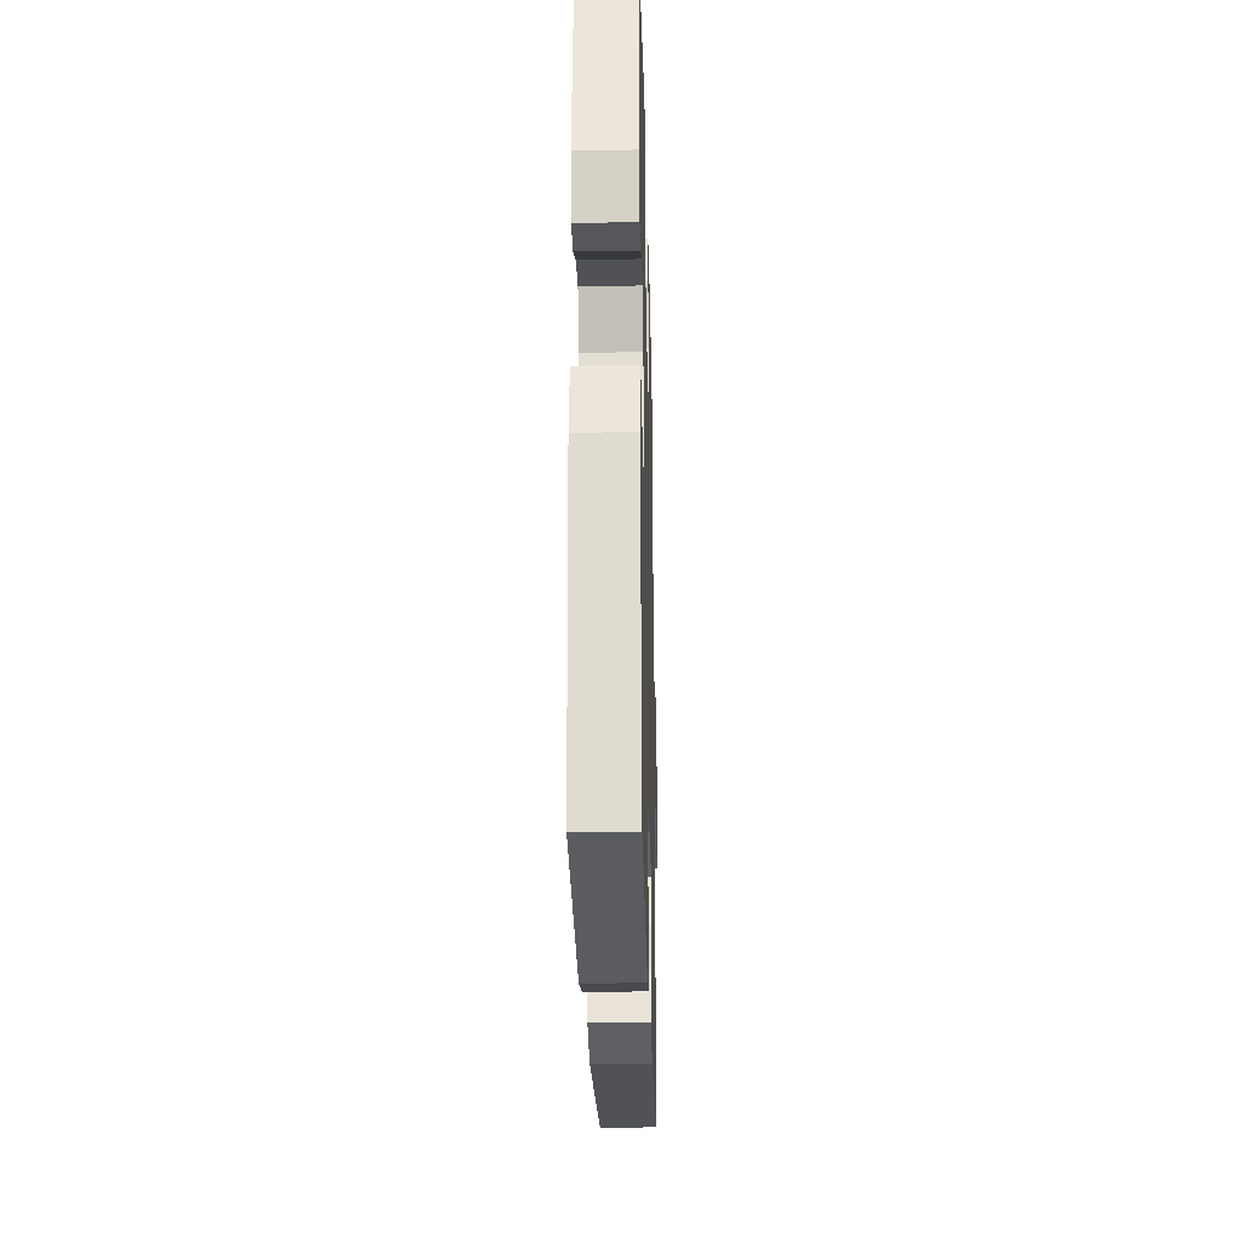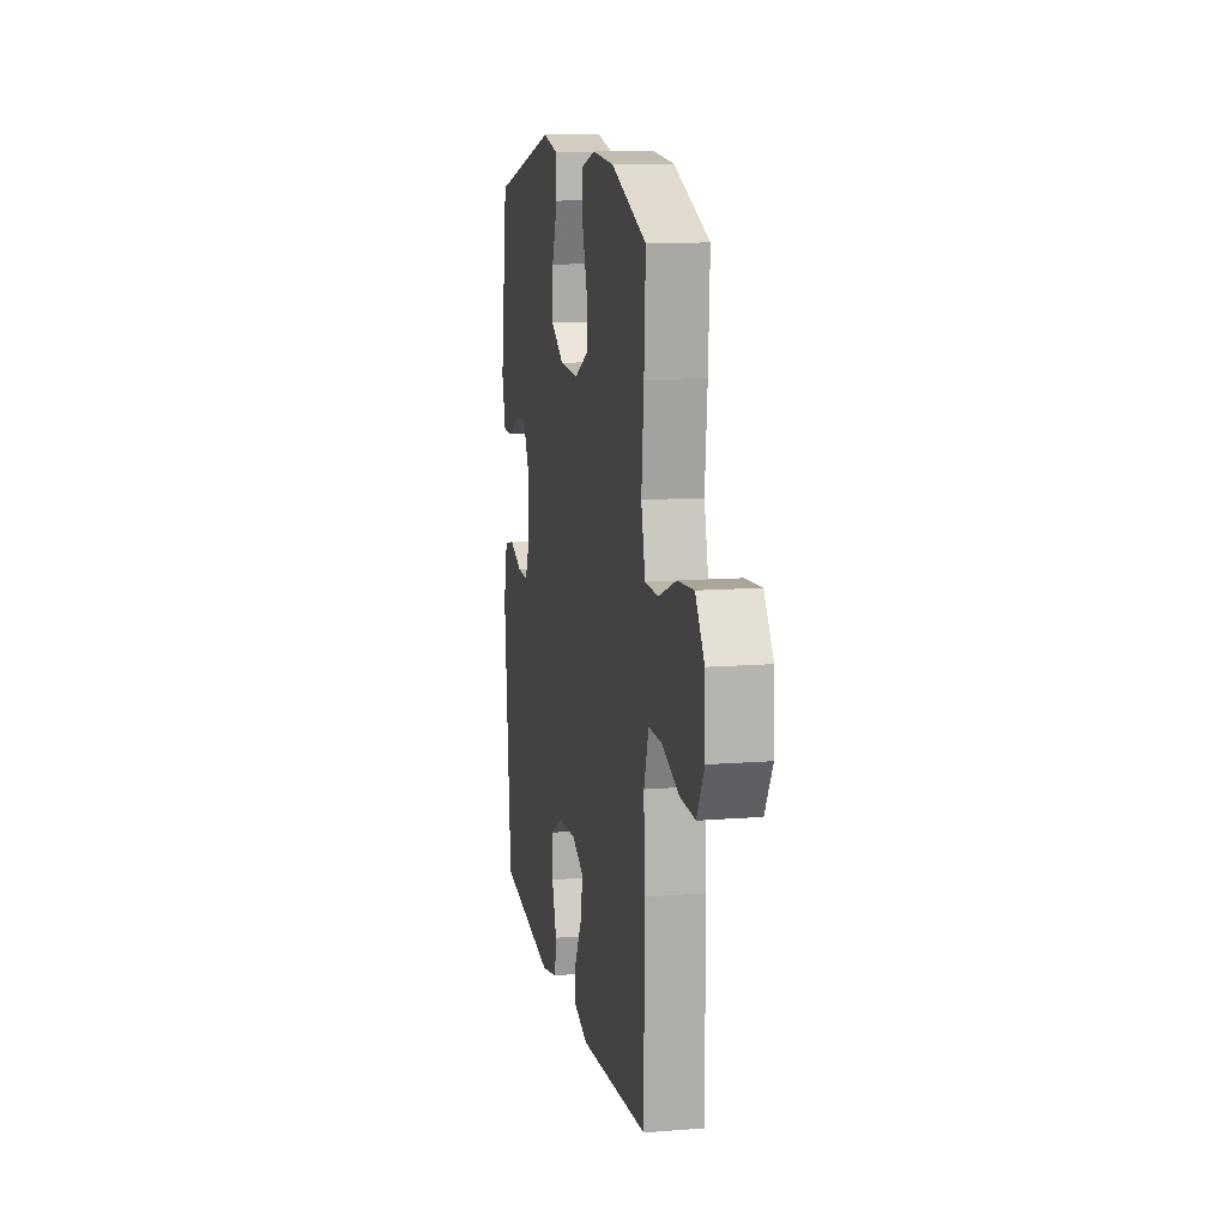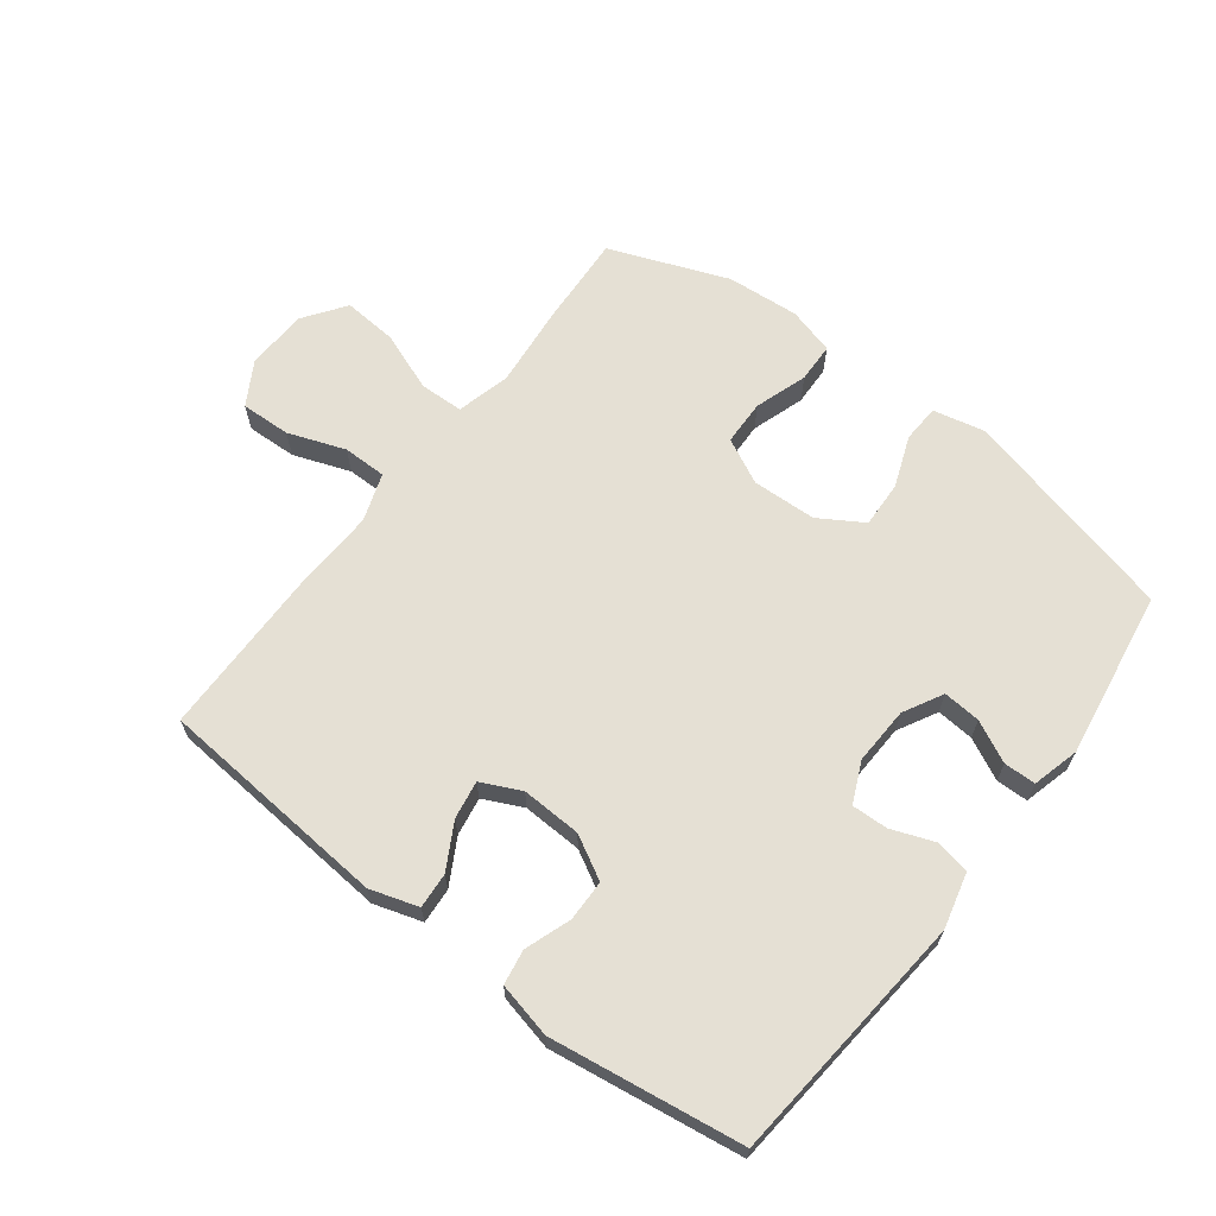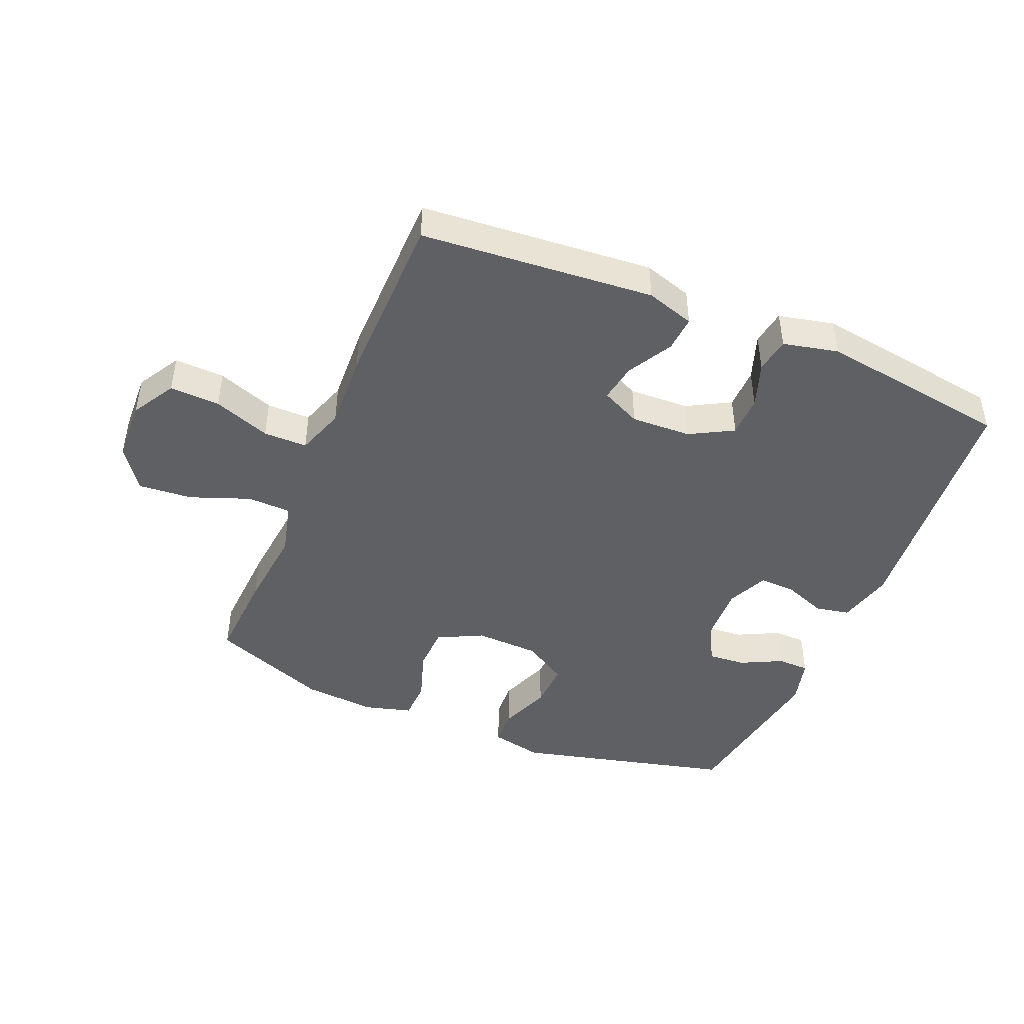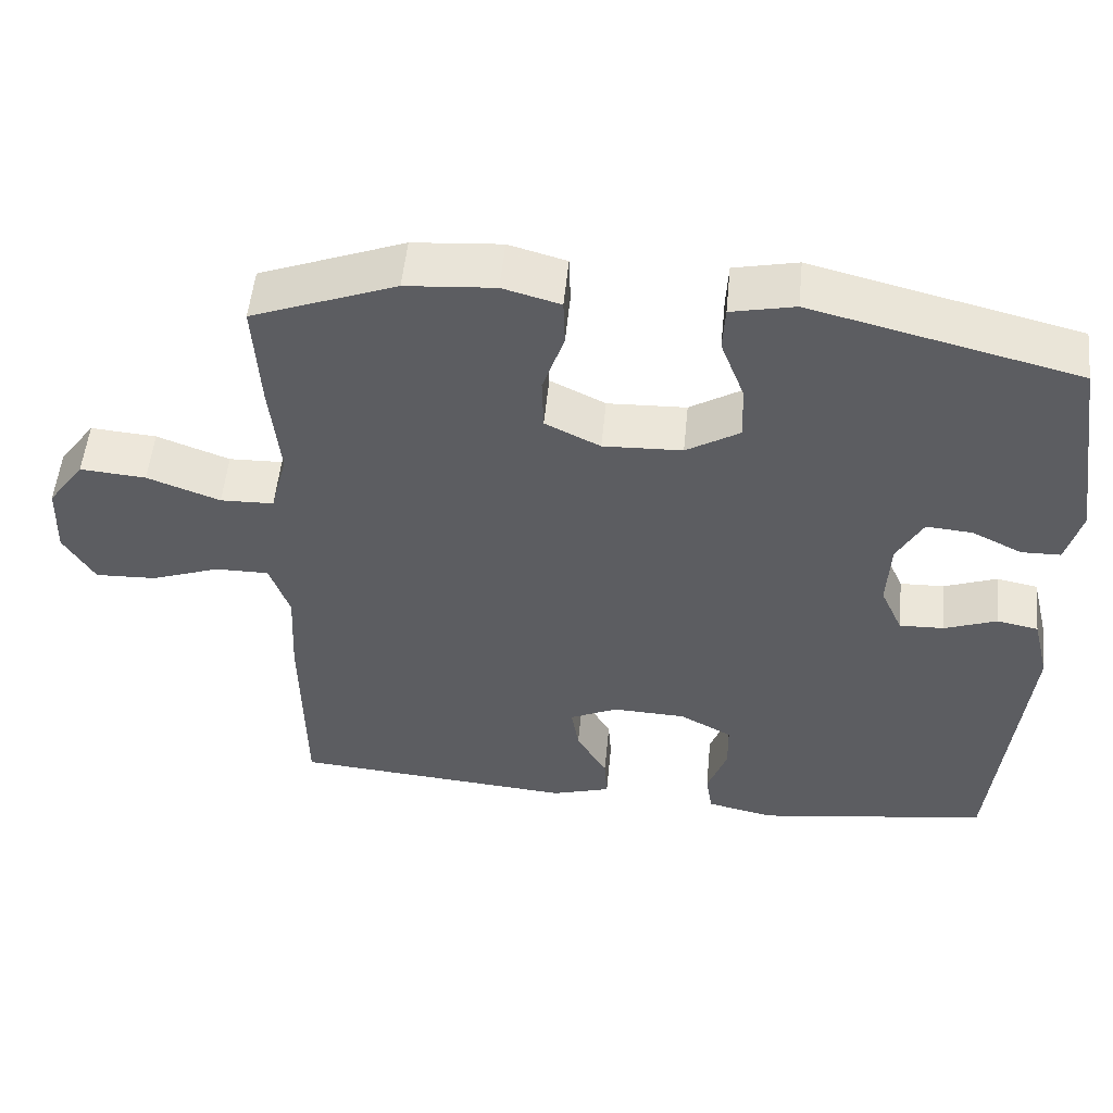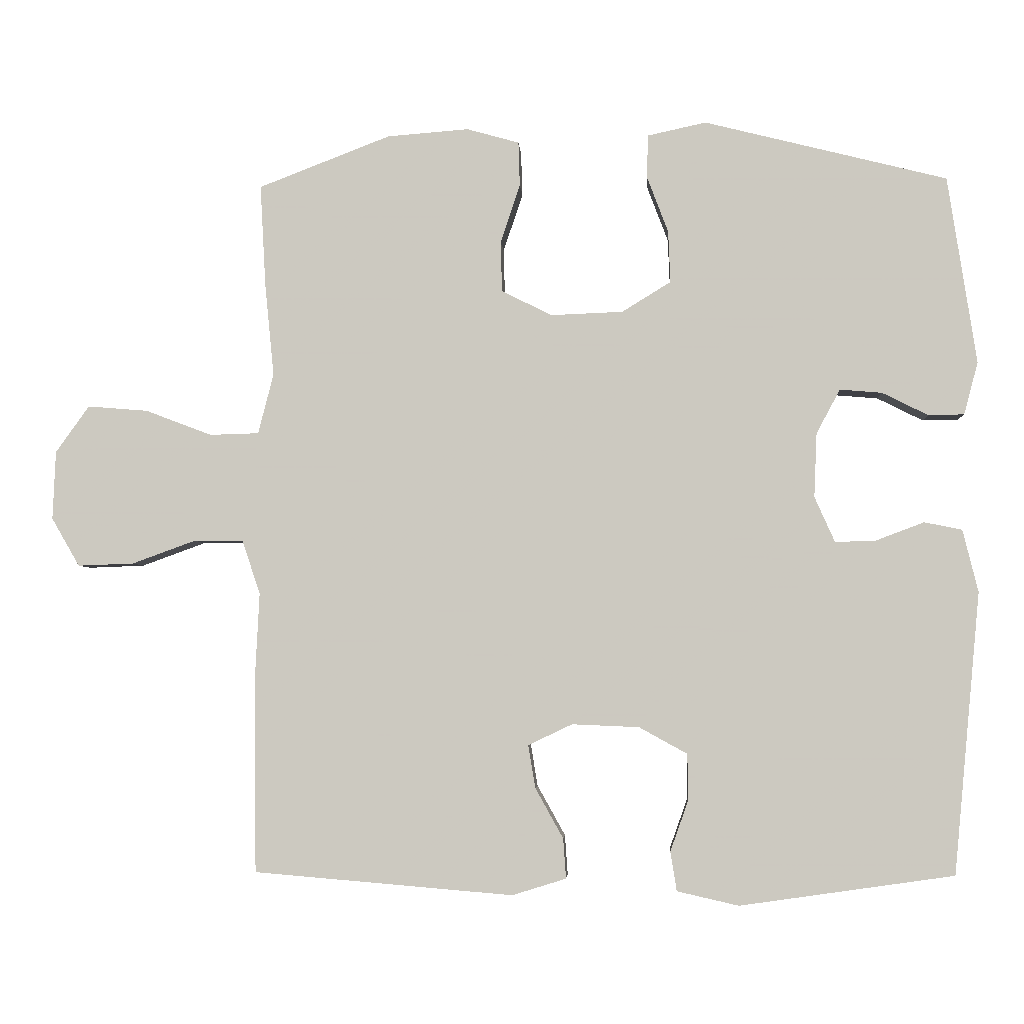
<metadata>
{"format":"obj","ext":"obj","renderer":"f3d","projection":"perspective","resolution":1024,"background":"white","views":[{"elev":-25.8,"azim":-88.6,"up":"+Z"},{"elev":12.1,"azim":79.3,"up":"+Z"},{"elev":65.4,"azim":-142.7,"up":"+Y"},{"elev":-45.2,"azim":157.2,"up":"+Y"},{"elev":53.3,"azim":-174.4,"up":"+Z"},{"elev":-3.9,"azim":-176.6,"up":"+Z"}]}
</metadata>
<code>
v 0.5 0.07 0.5
v 0.492 0.07 0.354
v 0.479 0.07 0.222
v 0.501 0.07 0.136
v 0.571 0.07 0.134
v 0.666 0.07 0.17
v 0.752 0.07 0.177
v 0.8 0.07 0.11
v 0.804 0.07 0.012
v 0.764 0.07 -0.057
v 0.684 0.07 -0.054
v 0.593 0.07 -0.021
v 0.523 0.07 -0.021
v 0.497 0.07 -0.098
v 0.503 0.07 -0.22
v 0.5 0.07 -0.5
v 0.129 0.07 -0.531
v 0.052 0.07 -0.507
v 0.056 0.07 -0.45
v 0.096 0.07 -0.378
v 0.106 0.07 -0.317
v 0.043 0.07 -0.287
v -0.053 0.07 -0.291
v -0.122 0.07 -0.329
v -0.123 0.07 -0.395
v -0.097 0.07 -0.468
v -0.106 0.07 -0.524
v -0.194 0.07 -0.544
v -0.5 0.07 -0.5
v -0.538 0.07 -0.098
v -0.516 0.07 -0.009
v -0.462 0.07 0.002
v -0.393 0.07 -0.024
v -0.335 0.07 -0.026
v -0.306 0.07 0.039
v -0.31 0.07 0.131
v -0.344 0.07 0.194
v -0.404 0.07 0.189
v -0.47 0.07 0.156
v -0.521 0.07 0.157
v -0.541 0.07 0.232
v -0.5 0.07 0.5
v -0.153 0.07 0.587
v -0.07 0.07 0.569
v -0.067 0.07 0.509
v -0.098 0.07 0.427
v -0.101 0.07 0.353
v -0.031 0.07 0.31
v 0.072 0.07 0.306
v 0.144 0.07 0.342
v 0.146 0.07 0.414
v 0.118 0.07 0.498
v 0.12 0.07 0.561
v 0.195 0.07 0.582
v 0.311 0.07 0.573
v 0.5 0 0.5
v 0.492 0 0.354
v 0.479 0 0.222
v 0.501 0 0.136
v 0.571 0 0.134
v 0.666 0 0.17
v 0.752 0 0.177
v 0.8 0 0.11
v 0.804 0 0.012
v 0.764 0 -0.057
v 0.684 0 -0.054
v 0.593 0 -0.021
v 0.523 0 -0.021
v 0.497 0 -0.098
v 0.503 0 -0.22
v 0.5 0 -0.5
v 0.129 0 -0.531
v 0.052 0 -0.507
v 0.056 0 -0.45
v 0.096 0 -0.378
v 0.106 0 -0.317
v 0.043 0 -0.287
v -0.053 0 -0.291
v -0.122 0 -0.329
v -0.123 0 -0.395
v -0.097 0 -0.468
v -0.106 0 -0.524
v -0.194 0 -0.544
v -0.5 0 -0.5
v -0.538 0 -0.098
v -0.516 0 -0.009
v -0.462 0 0.002
v -0.393 0 -0.024
v -0.335 0 -0.026
v -0.306 0 0.039
v -0.31 0 0.131
v -0.344 0 0.194
v -0.404 0 0.189
v -0.47 0 0.156
v -0.521 0 0.157
v -0.541 0 0.232
v -0.5 0 0.5
v -0.153 0 0.587
v -0.07 0 0.569
v -0.067 0 0.509
v -0.098 0 0.427
v -0.101 0 0.353
v -0.031 0 0.31
v 0.072 0 0.306
v 0.144 0 0.342
v 0.146 0 0.414
v 0.118 0 0.498
v 0.12 0 0.561
v 0.195 0 0.582
v 0.311 0 0.573
f 51 52 53 54
f 50 51 54 55
f 43 44 45 46
f 43 46 47
f 42 43 47
f 41 42 47 48
f 38 39 40 41
f 37 38 41 48
f 30 31 32 33
f 30 33 34
f 29 30 34
f 28 29 34 35
f 25 26 27 28
f 24 25 28 35
f 17 18 19 20
f 17 20 21
f 14 15 16 17
f 13 14 17 21
f 9 10 11 12
f 9 12 13
f 8 9 13
f 5 6 7 8
f 4 5 8 13
f 3 4 13 21
f 50 55 1 2
f 49 50 2 3
f 36 37 48 49
f 23 24 35 36
f 22 23 36 49
f 3 21 22 49
f 109 108 107 106
f 110 109 106 105
f 101 100 99 98
f 102 101 98
f 102 98 97
f 103 102 97 96
f 96 95 94 93
f 103 96 93 92
f 88 87 86 85
f 89 88 85
f 89 85 84
f 90 89 84 83
f 83 82 81 80
f 90 83 80 79
f 75 74 73 72
f 76 75 72
f 72 71 70 69
f 76 72 69 68
f 67 66 65 64
f 68 67 64
f 68 64 63
f 63 62 61 60
f 68 63 60 59
f 76 68 59 58
f 57 56 110 105
f 58 57 105 104
f 104 103 92 91
f 91 90 79 78
f 104 91 78 77
f 104 77 76 58
f 1 56 57 2
f 2 57 58 3
f 3 58 59 4
f 4 59 60 5
f 5 60 61 6
f 6 61 62 7
f 7 62 63 8
f 8 63 64 9
f 9 64 65 10
f 10 65 66 11
f 11 66 67 12
f 12 67 68 13
f 13 68 69 14
f 14 69 70 15
f 15 70 71 16
f 16 71 72 17
f 17 72 73 18
f 18 73 74 19
f 19 74 75 20
f 20 75 76 21
f 21 76 77 22
f 22 77 78 23
f 23 78 79 24
f 24 79 80 25
f 25 80 81 26
f 26 81 82 27
f 27 82 83 28
f 28 83 84 29
f 29 84 85 30
f 30 85 86 31
f 31 86 87 32
f 32 87 88 33
f 33 88 89 34
f 34 89 90 35
f 35 90 91 36
f 36 91 92 37
f 37 92 93 38
f 38 93 94 39
f 39 94 95 40
f 40 95 96 41
f 41 96 97 42
f 42 97 98 43
f 43 98 99 44
f 44 99 100 45
f 45 100 101 46
f 46 101 102 47
f 47 102 103 48
f 48 103 104 49
f 49 104 105 50
f 50 105 106 51
f 51 106 107 52
f 52 107 108 53
f 53 108 109 54
f 54 109 110 55
f 55 110 56 1

</code>
